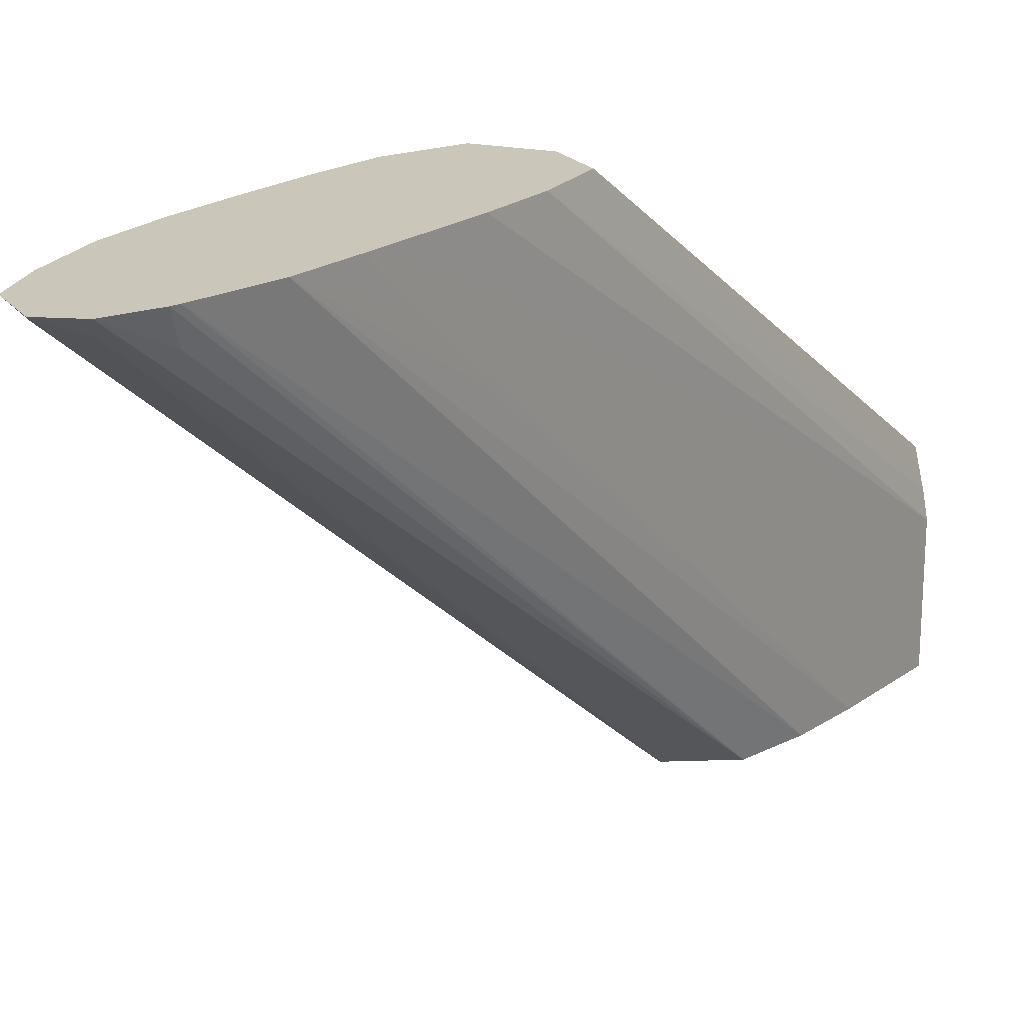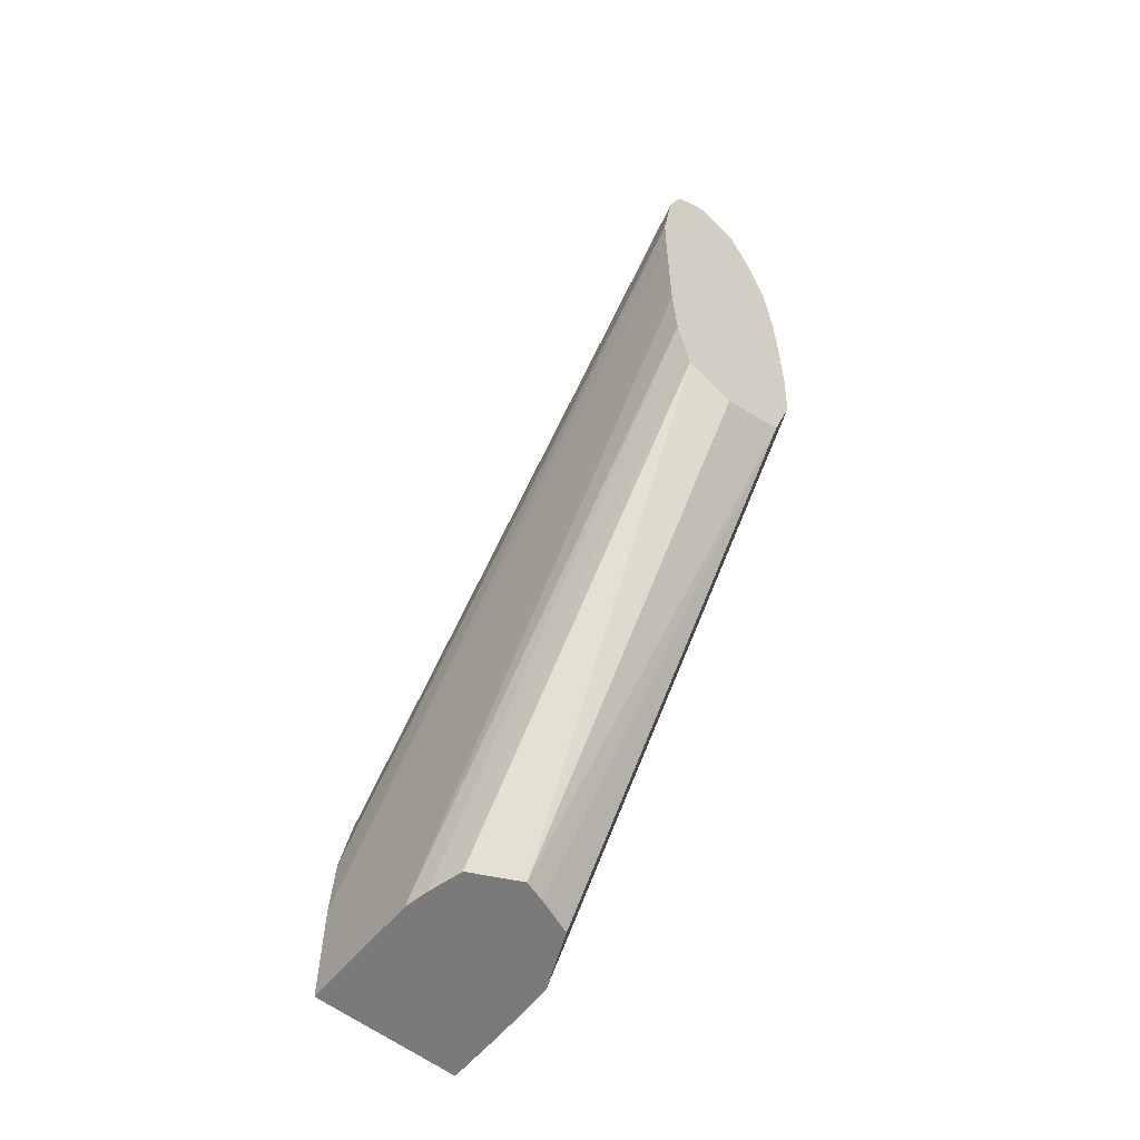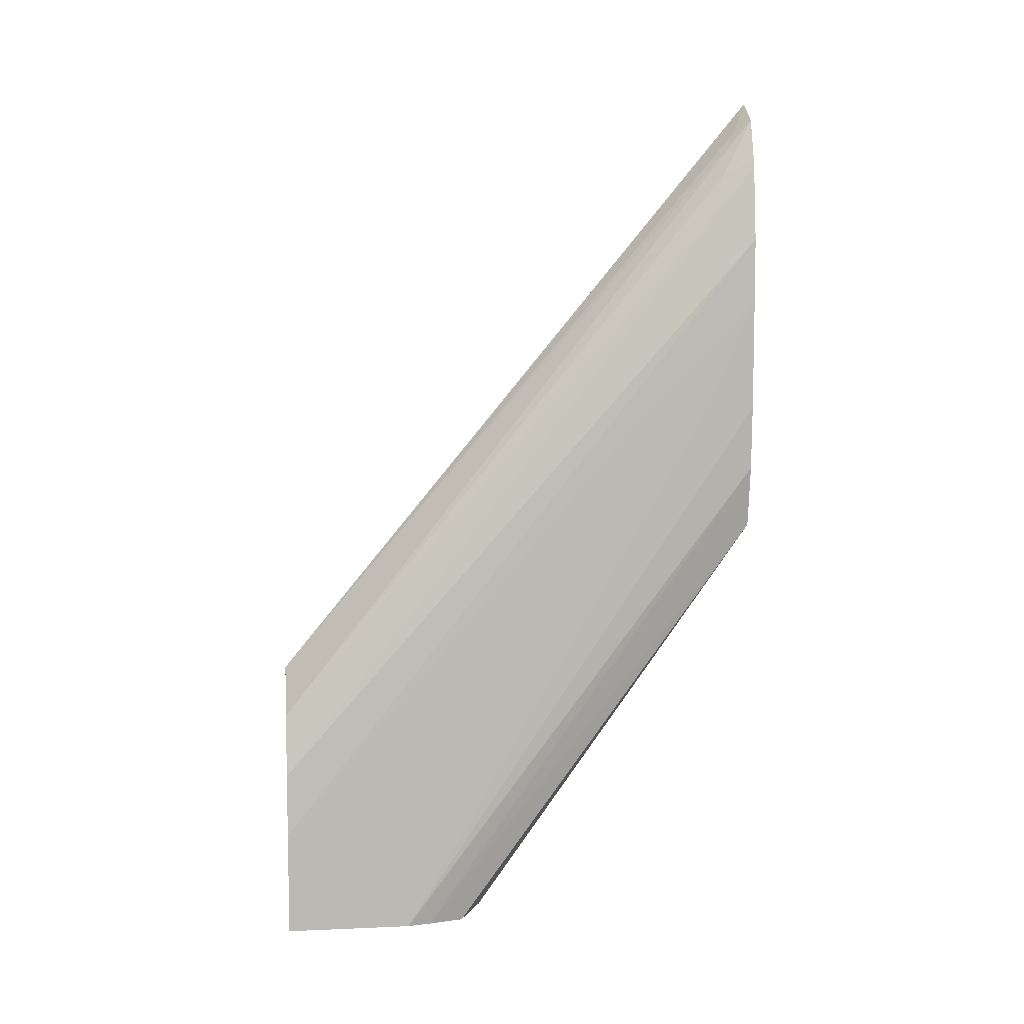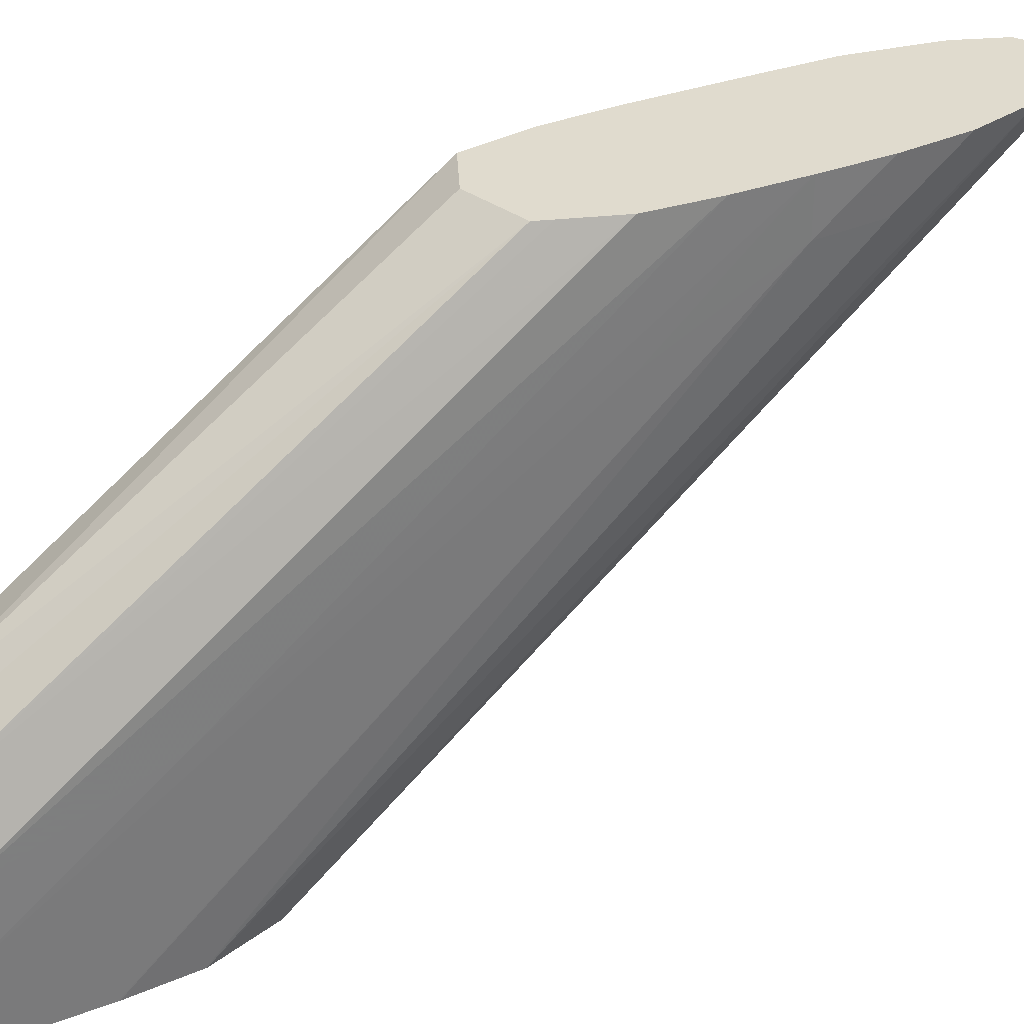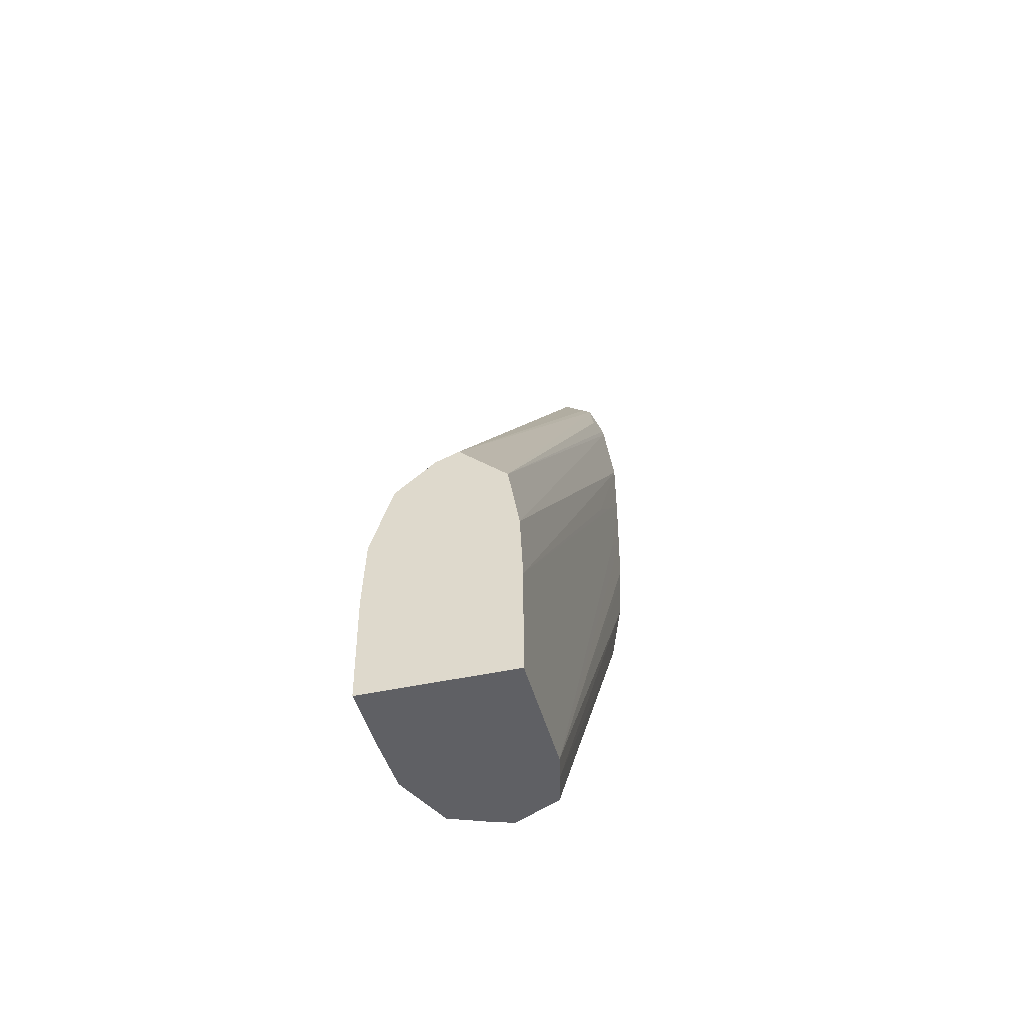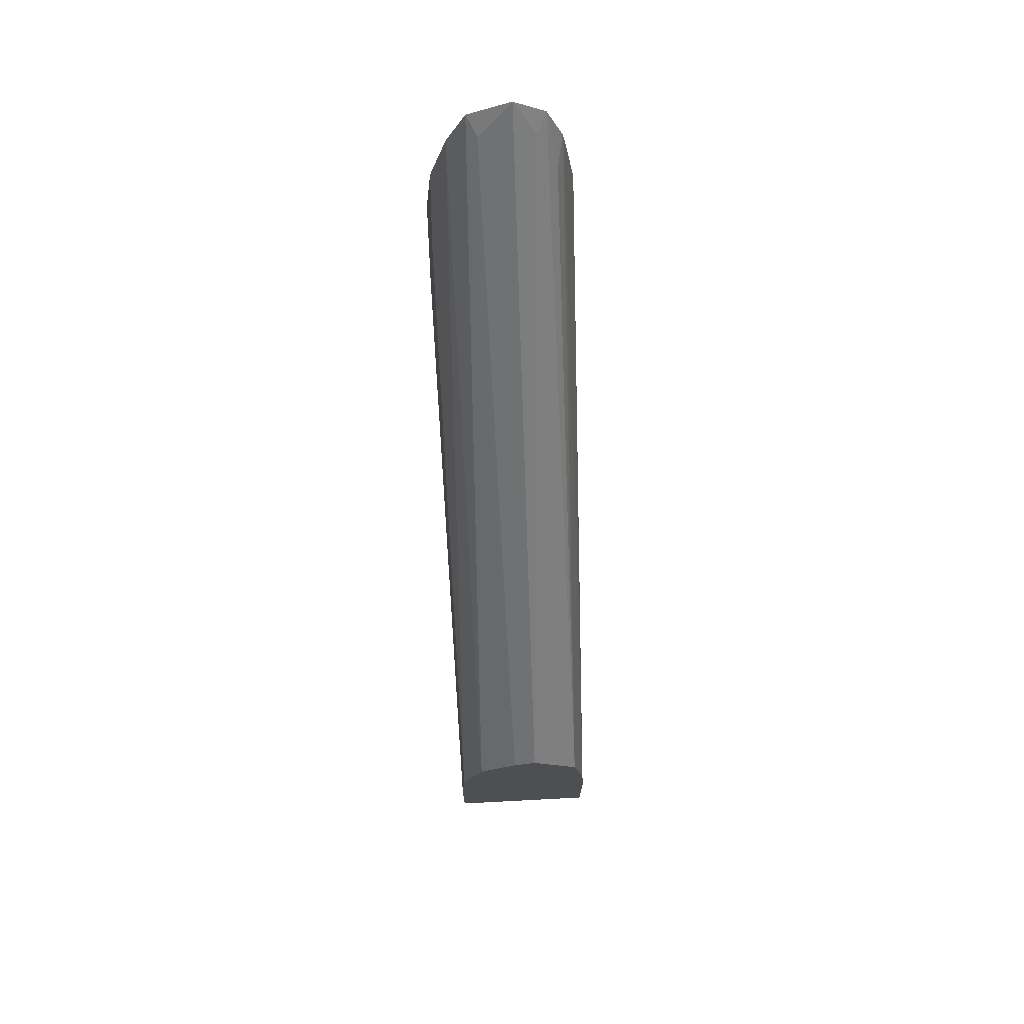
<metadata>
{"format":"obj","ext":"obj","renderer":"f3d","projection":"perspective","resolution":1024,"background":"white","views":[{"elev":21.1,"azim":-141.5,"up":"+Z"},{"elev":-58.1,"azim":-38.9,"up":"+Y"},{"elev":7.5,"azim":-96.9,"up":"+Y"},{"elev":33.4,"azim":62.8,"up":"+Z"},{"elev":-44.9,"azim":-165.6,"up":"+Y"},{"elev":72.2,"azim":177.0,"up":"+Y"}]}
</metadata>
<code>
v -0.2329 0.116 0.2838
v -0.2357 0.1118 0.2817
v -0.2369 0.1135 0.2838
v -0.2272 0.1135 0.2838
v -0.2286 0.1119 0.2817
v -0.2328 0.03773 0.2192
v -0.2382 0.1063 0.28
v -0.239 0.1079 0.2838
v -0.2389 0.03225 0.2192
v -0.2247 0.1077 0.2838
v -0.2248 0.0325 0.2192
v -0.2298 0.03664 0.2192
v -0.2392 0.107 0.2838
v -0.2403 0.02406 0.2192
v -0.2224 0.0993 0.2838
v -0.222 0.02406 0.2192
v -0.2406 0.09724 0.2838
v -0.2407 0.0157 0.2192
v -0.2217 0.09094 0.2838
v -0.2221 0.09094 0.2775
v -0.222 0.02387 0.2192
v -0.2215 0.08259 0.2775
v -0.2407 0.07422 0.2692
v -0.2407 0.08259 0.2775
v -0.2407 0.08888 0.2838
v -0.2407 0.002013 0.2192
v -0.2215 0.08259 0.2838
v -0.2215 0.0157 0.2192
v -0.2215 0.06586 0.2692
v -0.2215 0.01551 0.2192
v -0.2407 0.07422 0.2775
v -0.2407 0.08051 0.2838
v -0.2215 0.002013 0.2192
v -0.2407 0.002013 0.2357
v -0.2216 0.07422 0.2838
v -0.2215 0.02406 0.2441
v -0.2215 0.002013 0.2274
v -0.2215 0.007336 0.2274
v -0.2215 0.007336 0.2192
v -0.2407 0.07422 0.2838
v -0.2401 0.002013 0.2388
v -0.2402 0.06586 0.2838
v -0.2406 0.07215 0.2838
v -0.2221 0.06586 0.2838
v -0.2217 0.002013 0.2357
v -0.2389 0.002013 0.2434
v -0.2388 0.05771 0.2838
v -0.2399 0.06382 0.2838
v -0.2243 0.05946 0.2838
v -0.2252 0.002013 0.2436
v -0.2328 0.002013 0.2464
v -0.2328 0.055 0.2838
v -0.225 0.05748 0.2838
v -0.2299 0.002013 0.2454
f 1 2 3
f 1 3 8
f 1 8 13
f 1 13 17
f 1 17 25
f 1 25 32
f 1 32 40
f 1 40 43
f 1 43 42
f 1 42 48
f 1 48 47
f 1 47 52
f 1 52 53
f 1 53 49
f 1 49 44
f 1 44 35
f 1 35 27
f 1 27 19
f 1 19 15
f 1 15 10
f 1 10 4
f 1 4 5
f 1 5 6
f 1 6 2
f 2 6 3
f 3 7 8
f 3 6 9
f 3 9 7
f 4 10 11
f 4 11 12
f 4 12 5
f 5 12 6
f 6 12 11
f 6 11 16
f 6 16 21
f 6 21 28
f 6 28 30
f 6 30 39
f 6 39 33
f 6 33 26
f 6 26 18
f 6 18 14
f 6 14 9
f 7 9 8
f 8 9 13
f 9 14 13
f 10 15 16
f 10 16 11
f 13 14 17
f 14 18 17
f 15 19 20
f 15 20 16
f 16 20 22
f 16 22 21
f 17 23 24
f 17 24 25
f 17 18 23
f 18 26 34
f 18 34 31
f 18 31 25
f 18 25 24
f 18 24 23
f 19 27 22
f 19 22 20
f 21 22 28
f 22 27 29
f 22 29 30
f 22 30 28
f 25 31 32
f 26 33 37
f 26 37 45
f 26 45 50
f 26 50 54
f 26 54 51
f 26 51 46
f 26 46 41
f 26 41 34
f 27 35 36
f 27 36 29
f 29 36 37
f 29 37 38
f 29 38 30
f 30 38 39
f 31 34 32
f 32 34 40
f 33 39 38
f 33 38 37
f 34 41 42
f 34 42 43
f 34 43 40
f 35 44 45
f 35 45 36
f 36 45 37
f 41 46 47
f 41 47 48
f 41 48 42
f 44 49 50
f 44 50 45
f 46 51 47
f 47 51 52
f 49 53 50
f 50 53 54
f 51 54 53
f 51 53 52

</code>
